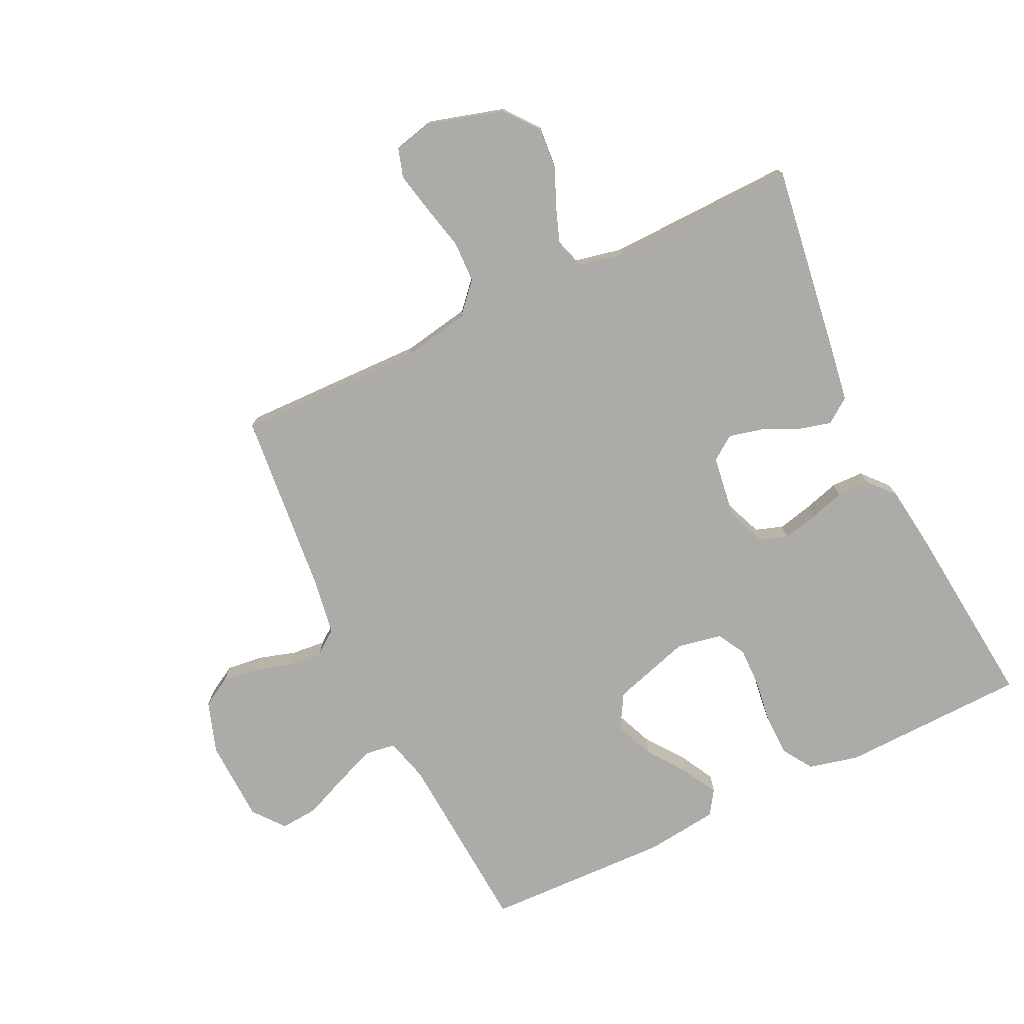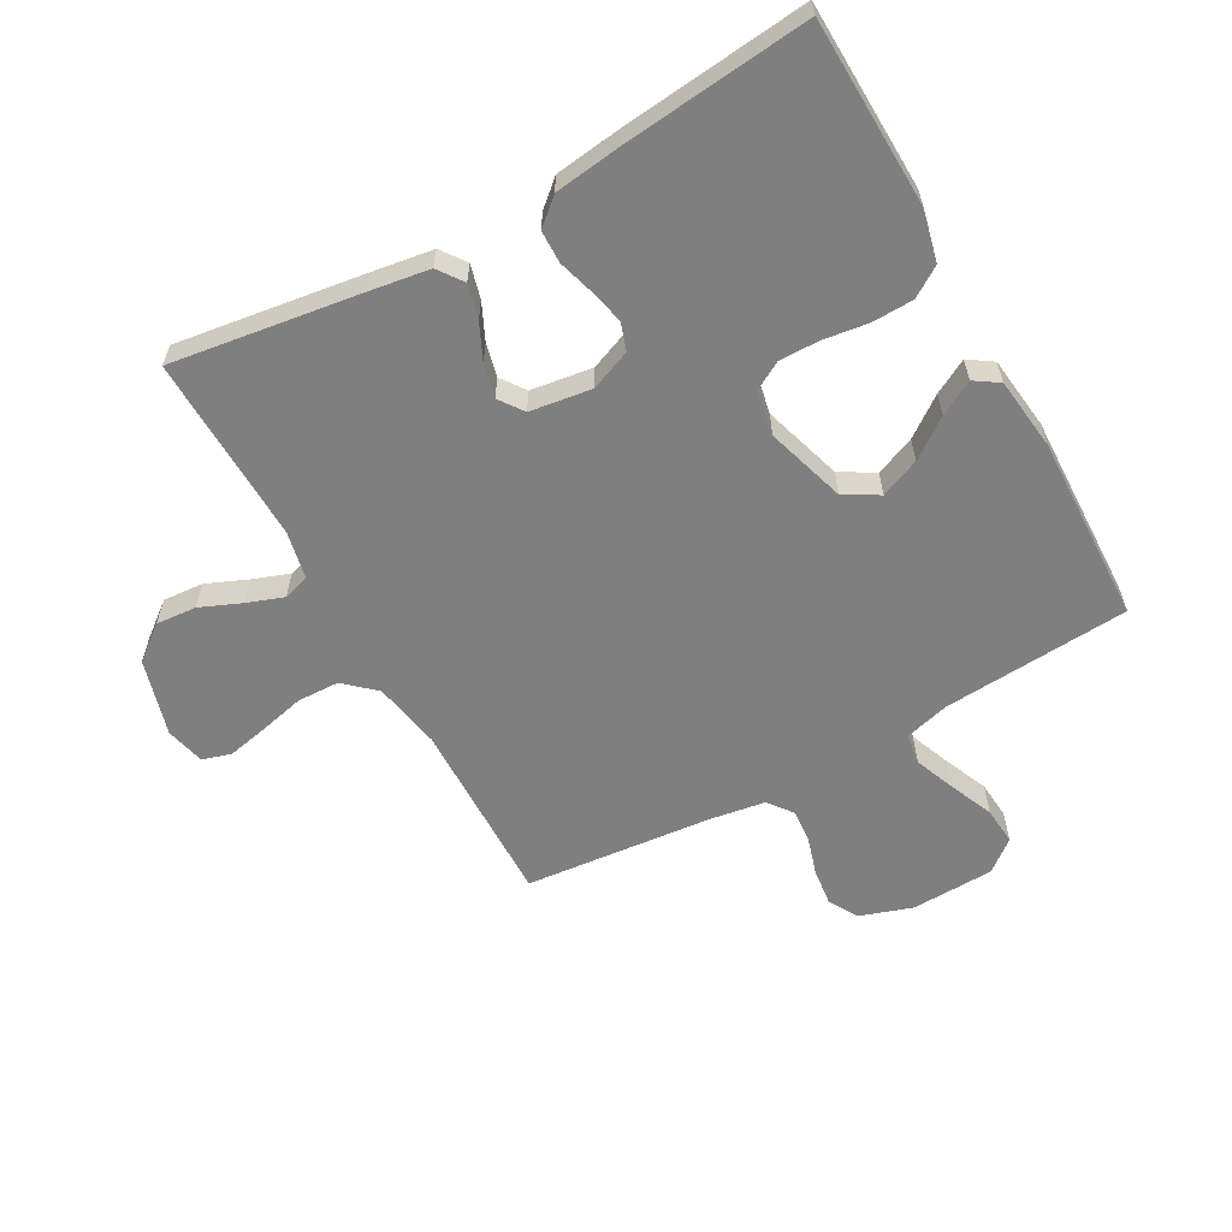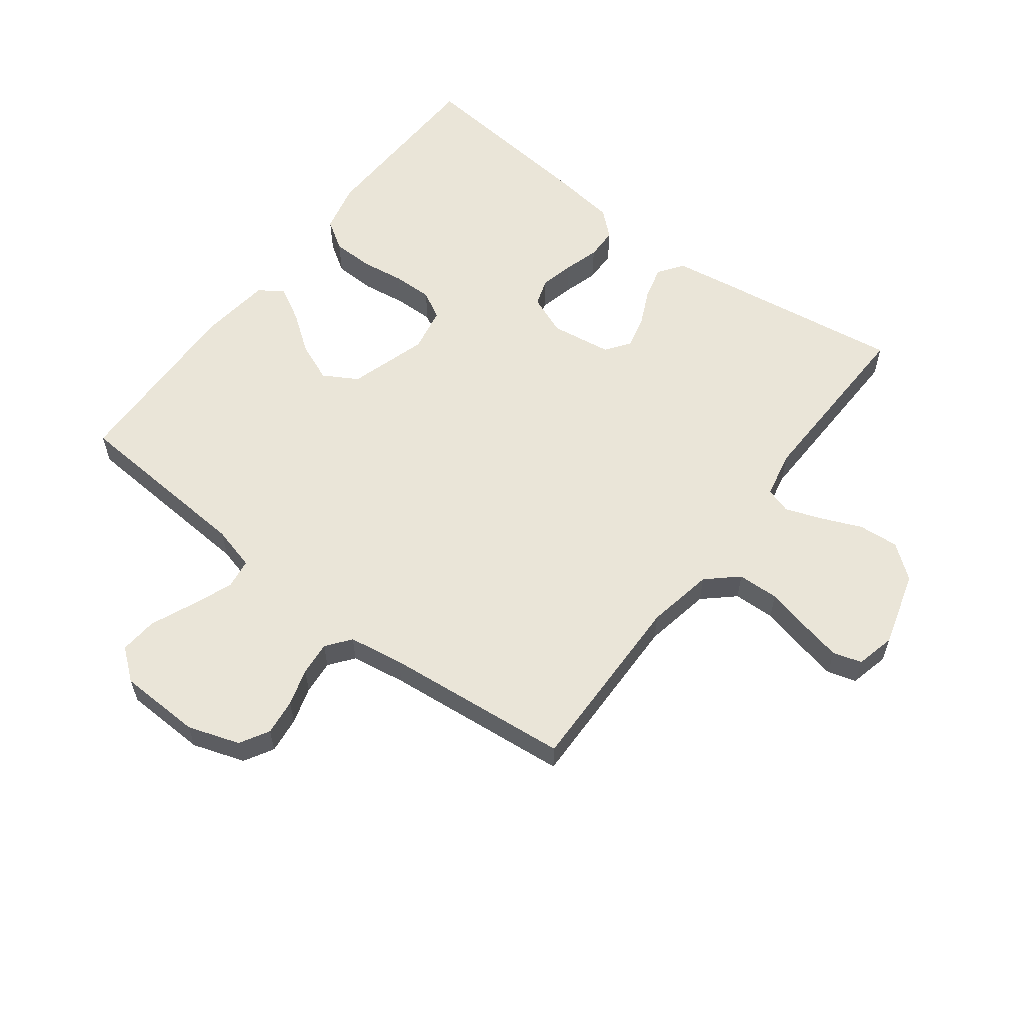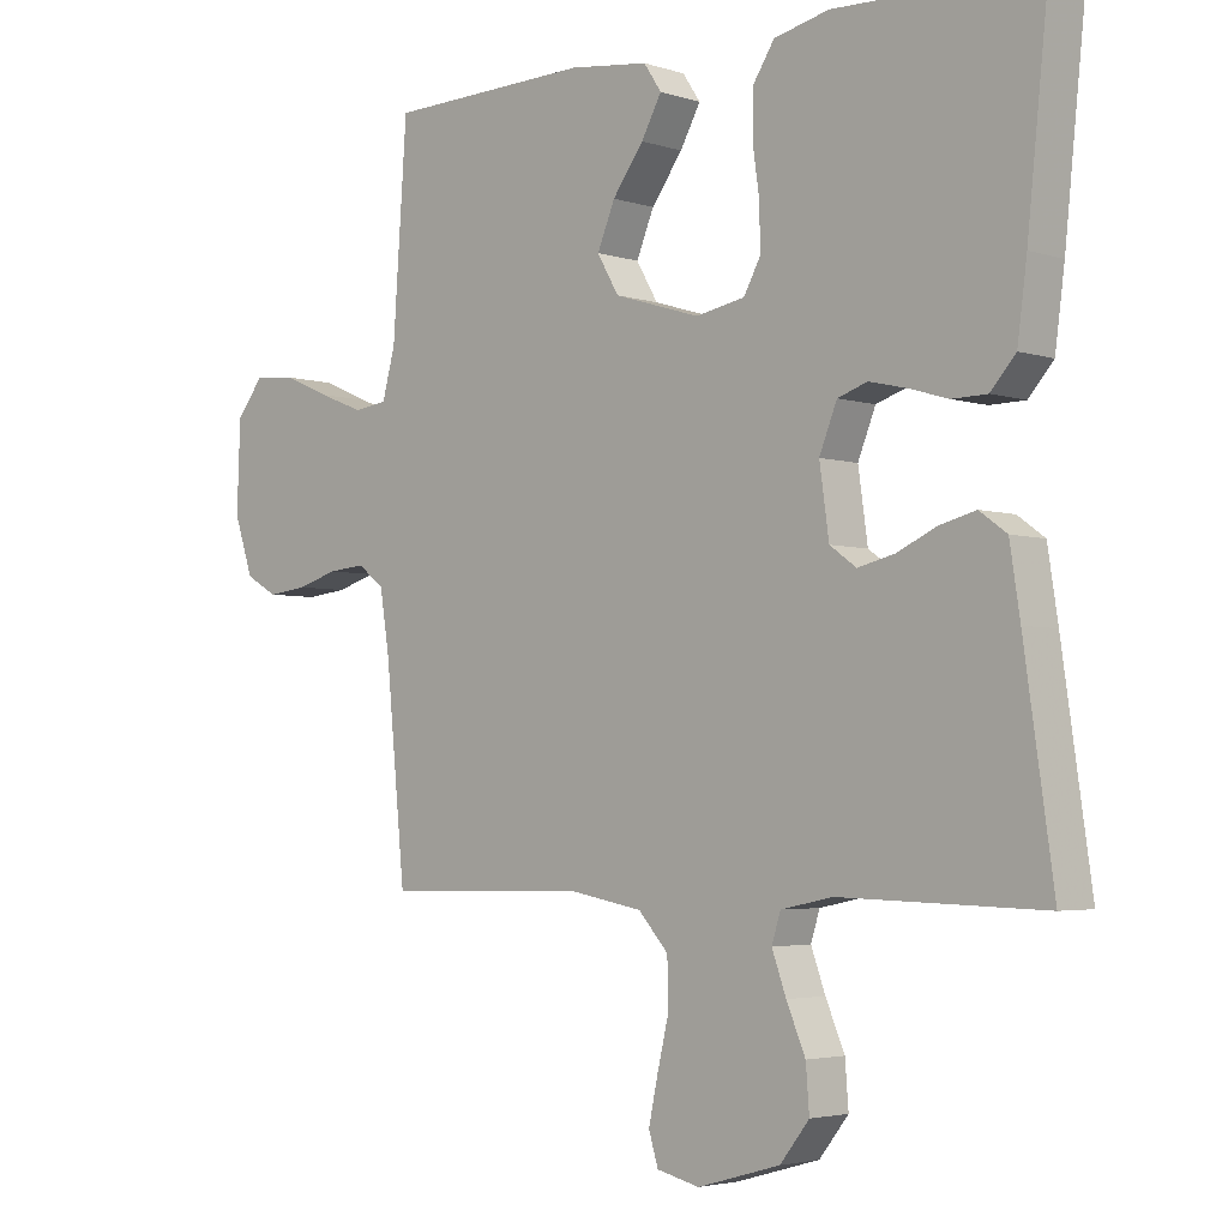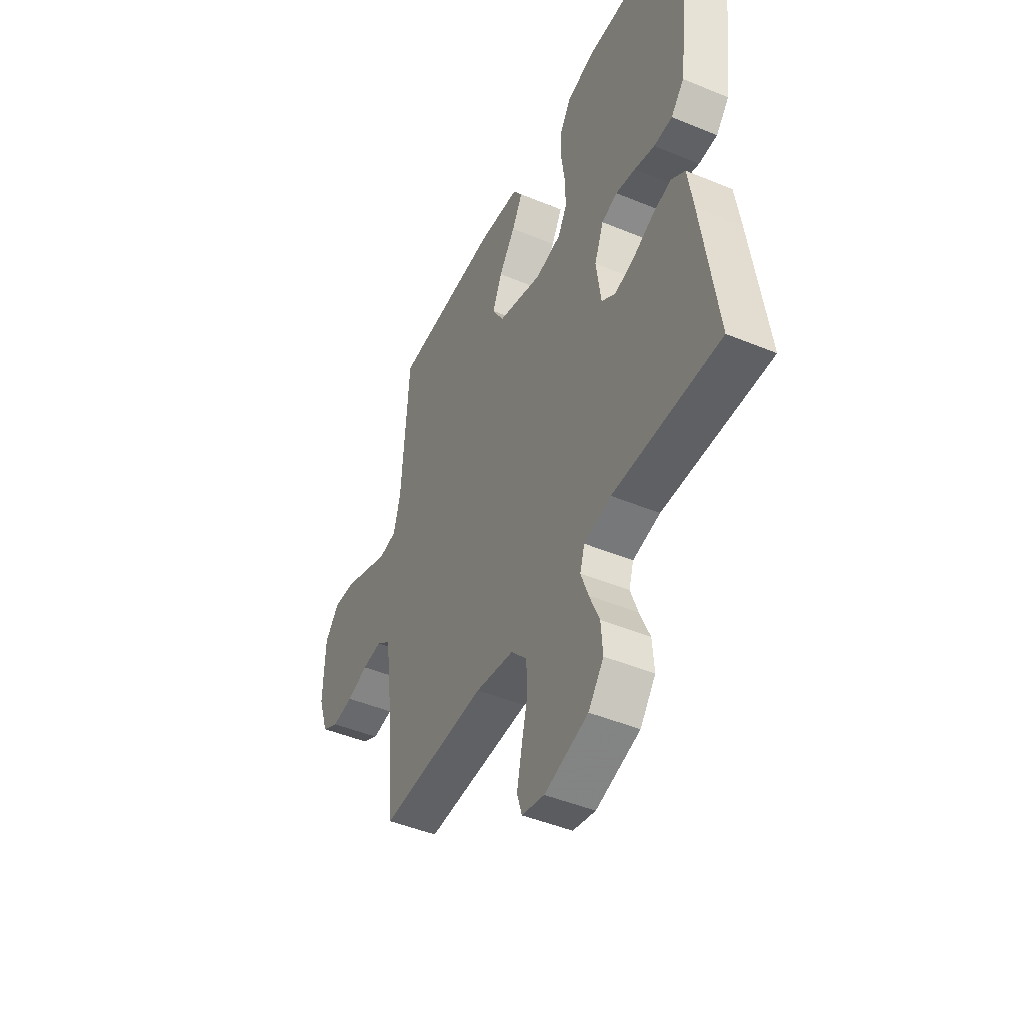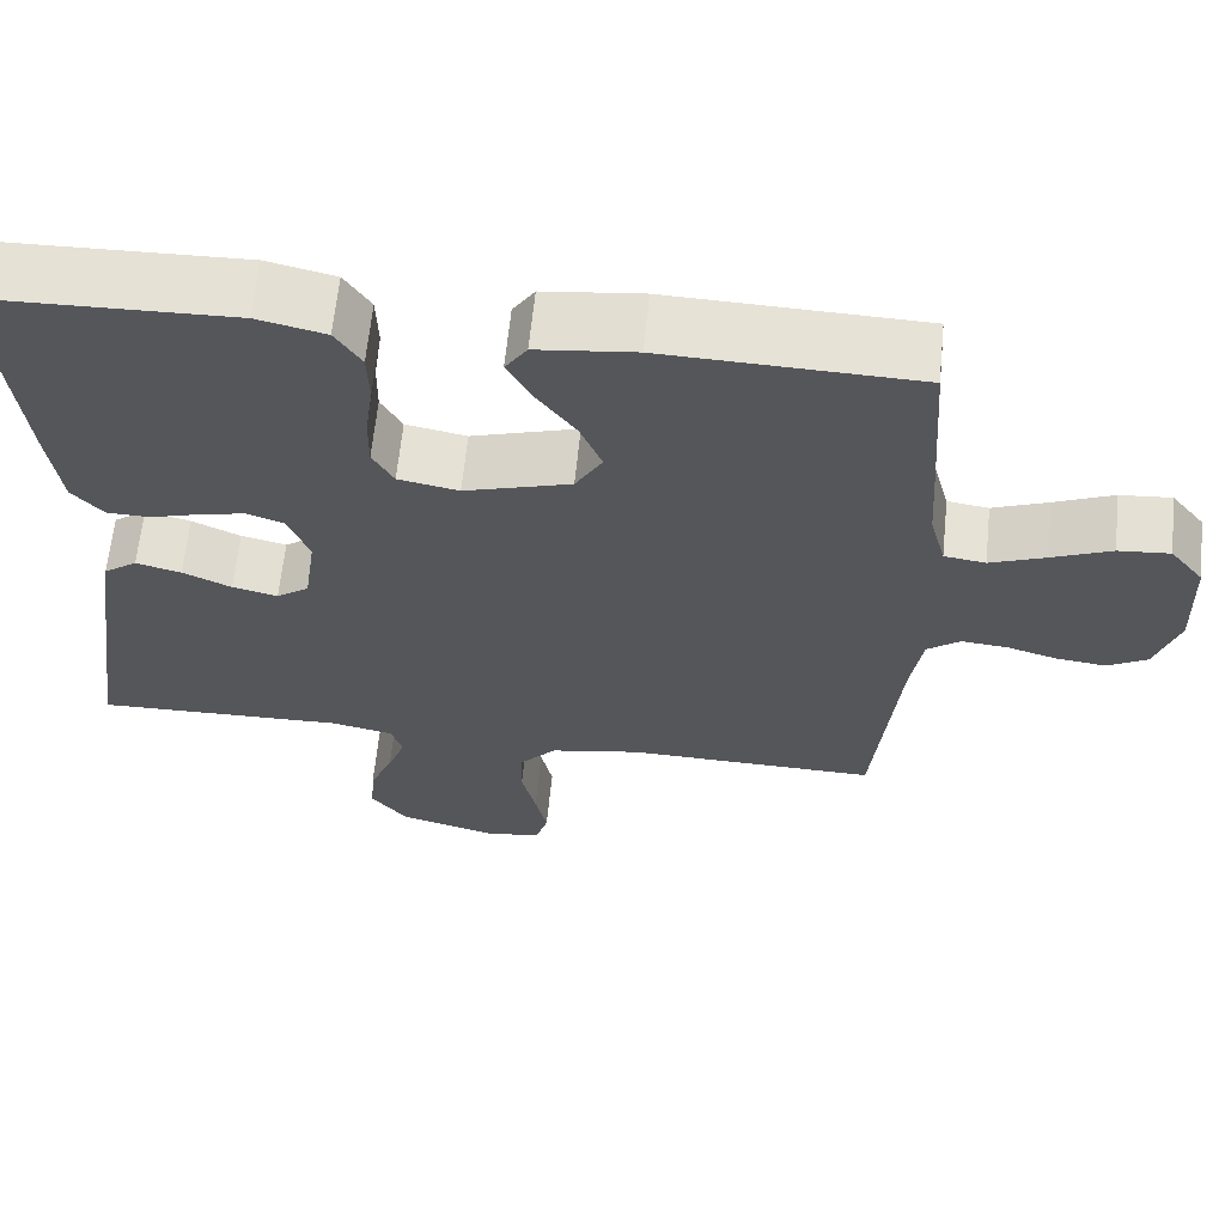
<metadata>
{"format":"obj","ext":"obj","renderer":"f3d","projection":"perspective","resolution":1024,"background":"white","views":[{"elev":-76.2,"azim":-154.4,"up":"+Y"},{"elev":-59.8,"azim":-60.9,"up":"+Y"},{"elev":58.8,"azim":127.2,"up":"+Y"},{"elev":-3.5,"azim":-137.0,"up":"+Z"},{"elev":-46.3,"azim":-115.3,"up":"+Z"},{"elev":63.7,"azim":5.8,"up":"+Z"}]}
</metadata>
<code>
v -0.5 0.07 -0.5
v -0.457 0.07 -0.2
v -0.442 0.07 -0.102
v -0.402 0.07 -0.073
v -0.348 0.07 -0.087
v -0.29 0.07 -0.114
v -0.236 0.07 -0.127
v -0.197 0.07 -0.099
v -0.183 0.07 0
v -0.209 0.07 0.065
v -0.253 0.07 0.08
v -0.309 0.07 0.067
v -0.366 0.07 0.05
v -0.418 0.07 0.051
v -0.455 0.07 0.093
v -0.469 0.07 0.2
v -0.5 0.07 0.5
v -0.2 0.07 0.509
v -0.119 0.07 0.49
v -0.088 0.07 0.442
v -0.086 0.07 0.376
v -0.096 0.07 0.304
v -0.097 0.07 0.24
v -0.072 0.07 0.195
v 0 0.07 0.181
v 0.127 0.07 0.22
v 0.159 0.07 0.275
v 0.133 0.07 0.338
v 0.087 0.07 0.401
v 0.057 0.07 0.456
v 0.083 0.07 0.495
v 0.2 0.07 0.509
v 0.5 0.07 0.5
v 0.521 0.07 0.2
v 0.54 0.07 0.129
v 0.589 0.07 0.122
v 0.655 0.07 0.148
v 0.725 0.07 0.178
v 0.786 0.07 0.183
v 0.826 0.07 0.133
v 0.831 0.07 0
v 0.803 0.07 -0.084
v 0.756 0.07 -0.111
v 0.697 0.07 -0.104
v 0.637 0.07 -0.086
v 0.582 0.07 -0.081
v 0.543 0.07 -0.111
v 0.529 0.07 -0.2
v 0.5 0.07 -0.5
v 0.2 0.07 -0.494
v 0.092 0.07 -0.514
v 0.048 0.07 -0.563
v 0.046 0.07 -0.63
v 0.063 0.07 -0.702
v 0.077 0.07 -0.768
v 0.063 0.07 -0.814
v 0 0.07 -0.829
v -0.122 0.07 -0.794
v -0.165 0.07 -0.739
v -0.16 0.07 -0.674
v -0.132 0.07 -0.608
v -0.111 0.07 -0.55
v -0.124 0.07 -0.508
v -0.2 0.07 -0.492
v -0.5 0 -0.5
v -0.457 0 -0.2
v -0.442 0 -0.102
v -0.402 0 -0.073
v -0.348 0 -0.087
v -0.29 0 -0.114
v -0.236 0 -0.127
v -0.197 0 -0.099
v -0.183 0 0
v -0.209 0 0.065
v -0.253 0 0.08
v -0.309 0 0.067
v -0.366 0 0.05
v -0.418 0 0.051
v -0.455 0 0.093
v -0.469 0 0.2
v -0.5 0 0.5
v -0.2 0 0.509
v -0.119 0 0.49
v -0.088 0 0.442
v -0.086 0 0.376
v -0.096 0 0.304
v -0.097 0 0.24
v -0.072 0 0.195
v 0 0 0.181
v 0.127 0 0.22
v 0.159 0 0.275
v 0.133 0 0.338
v 0.087 0 0.401
v 0.057 0 0.456
v 0.083 0 0.495
v 0.2 0 0.509
v 0.5 0 0.5
v 0.521 0 0.2
v 0.54 0 0.129
v 0.589 0 0.122
v 0.655 0 0.148
v 0.725 0 0.178
v 0.786 0 0.183
v 0.826 0 0.133
v 0.831 0 0
v 0.803 0 -0.084
v 0.756 0 -0.111
v 0.697 0 -0.104
v 0.637 0 -0.086
v 0.582 0 -0.081
v 0.543 0 -0.111
v 0.529 0 -0.2
v 0.5 0 -0.5
v 0.2 0 -0.494
v 0.092 0 -0.514
v 0.048 0 -0.563
v 0.046 0 -0.63
v 0.063 0 -0.702
v 0.077 0 -0.768
v 0.063 0 -0.814
v 0 0 -0.829
v -0.122 0 -0.794
v -0.165 0 -0.739
v -0.16 0 -0.674
v -0.132 0 -0.608
v -0.111 0 -0.55
v -0.124 0 -0.508
v -0.2 0 -0.492
f 59 60 61
f 58 59 61
f 57 58 61
f 56 57 61
f 55 56 61
f 54 55 61
f 53 54 61
f 52 53 61 62
f 51 52 62 63
f 48 49 50
f 51 63 64
f 50 51 64
f 48 50 64
f 47 48 64
f 43 44 45
f 42 43 45
f 41 42 45
f 40 41 45
f 39 40 45
f 38 39 45
f 37 38 45
f 36 37 45 46
f 64 1 2
f 47 64 2
f 46 47 2
f 36 46 2
f 35 36 2
f 32 33 34
f 31 32 34
f 30 31 34
f 29 30 34
f 28 29 34
f 20 21 22
f 19 20 22
f 18 19 22
f 17 18 22
f 16 17 22
f 15 16 22
f 14 15 22
f 13 14 22
f 12 13 22
f 11 12 22 23
f 10 11 23 24
f 4 5 6
f 3 4 6
f 2 3 6
f 2 6 7
f 35 2 7
f 27 28 34 35
f 26 27 35
f 25 26 35
f 9 10 24 25
f 8 9 25 35
f 7 8 35
f 125 124 123
f 125 123 122
f 125 122 121
f 125 121 120
f 125 120 119
f 125 119 118
f 125 118 117
f 126 125 117 116
f 127 126 116 115
f 114 113 112
f 128 127 115
f 128 115 114
f 128 114 112
f 128 112 111
f 109 108 107
f 109 107 106
f 109 106 105
f 109 105 104
f 109 104 103
f 109 103 102
f 109 102 101
f 110 109 101 100
f 66 65 128
f 66 128 111
f 66 111 110
f 66 110 100
f 66 100 99
f 98 97 96
f 98 96 95
f 98 95 94
f 98 94 93
f 98 93 92
f 86 85 84
f 86 84 83
f 86 83 82
f 86 82 81
f 86 81 80
f 86 80 79
f 86 79 78
f 86 78 77
f 86 77 76
f 87 86 76 75
f 88 87 75 74
f 70 69 68
f 70 68 67
f 70 67 66
f 71 70 66
f 71 66 99
f 99 98 92 91
f 99 91 90
f 99 90 89
f 89 88 74 73
f 99 89 73 72
f 99 72 71
f 1 65 66 2
f 2 66 67 3
f 3 67 68 4
f 4 68 69 5
f 5 69 70 6
f 6 70 71 7
f 7 71 72 8
f 8 72 73 9
f 9 73 74 10
f 10 74 75 11
f 11 75 76 12
f 12 76 77 13
f 13 77 78 14
f 14 78 79 15
f 15 79 80 16
f 16 80 81 17
f 17 81 82 18
f 18 82 83 19
f 19 83 84 20
f 20 84 85 21
f 21 85 86 22
f 22 86 87 23
f 23 87 88 24
f 24 88 89 25
f 25 89 90 26
f 26 90 91 27
f 27 91 92 28
f 28 92 93 29
f 29 93 94 30
f 30 94 95 31
f 31 95 96 32
f 32 96 97 33
f 33 97 98 34
f 34 98 99 35
f 35 99 100 36
f 36 100 101 37
f 37 101 102 38
f 38 102 103 39
f 39 103 104 40
f 40 104 105 41
f 41 105 106 42
f 42 106 107 43
f 43 107 108 44
f 44 108 109 45
f 45 109 110 46
f 46 110 111 47
f 47 111 112 48
f 48 112 113 49
f 49 113 114 50
f 50 114 115 51
f 51 115 116 52
f 52 116 117 53
f 53 117 118 54
f 54 118 119 55
f 55 119 120 56
f 56 120 121 57
f 57 121 122 58
f 58 122 123 59
f 59 123 124 60
f 60 124 125 61
f 61 125 126 62
f 62 126 127 63
f 63 127 128 64
f 64 128 65 1

</code>
